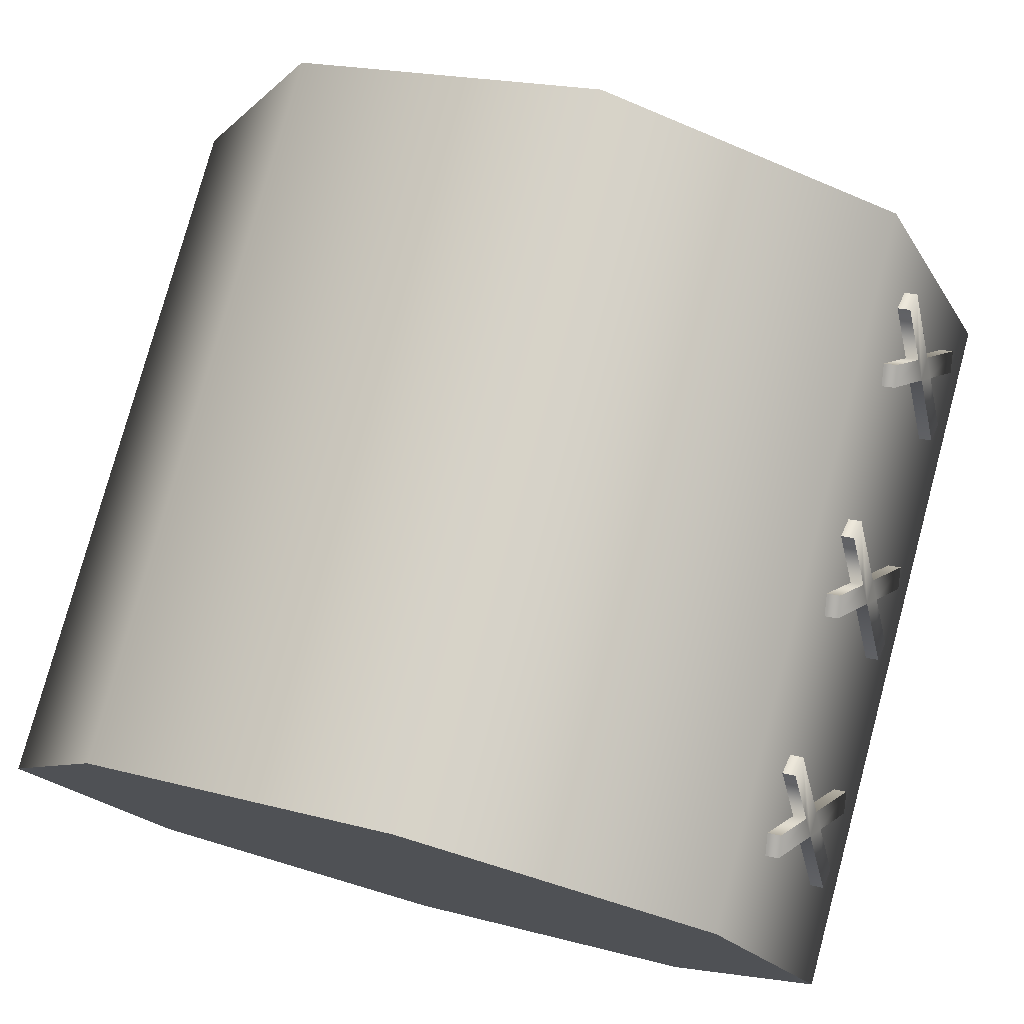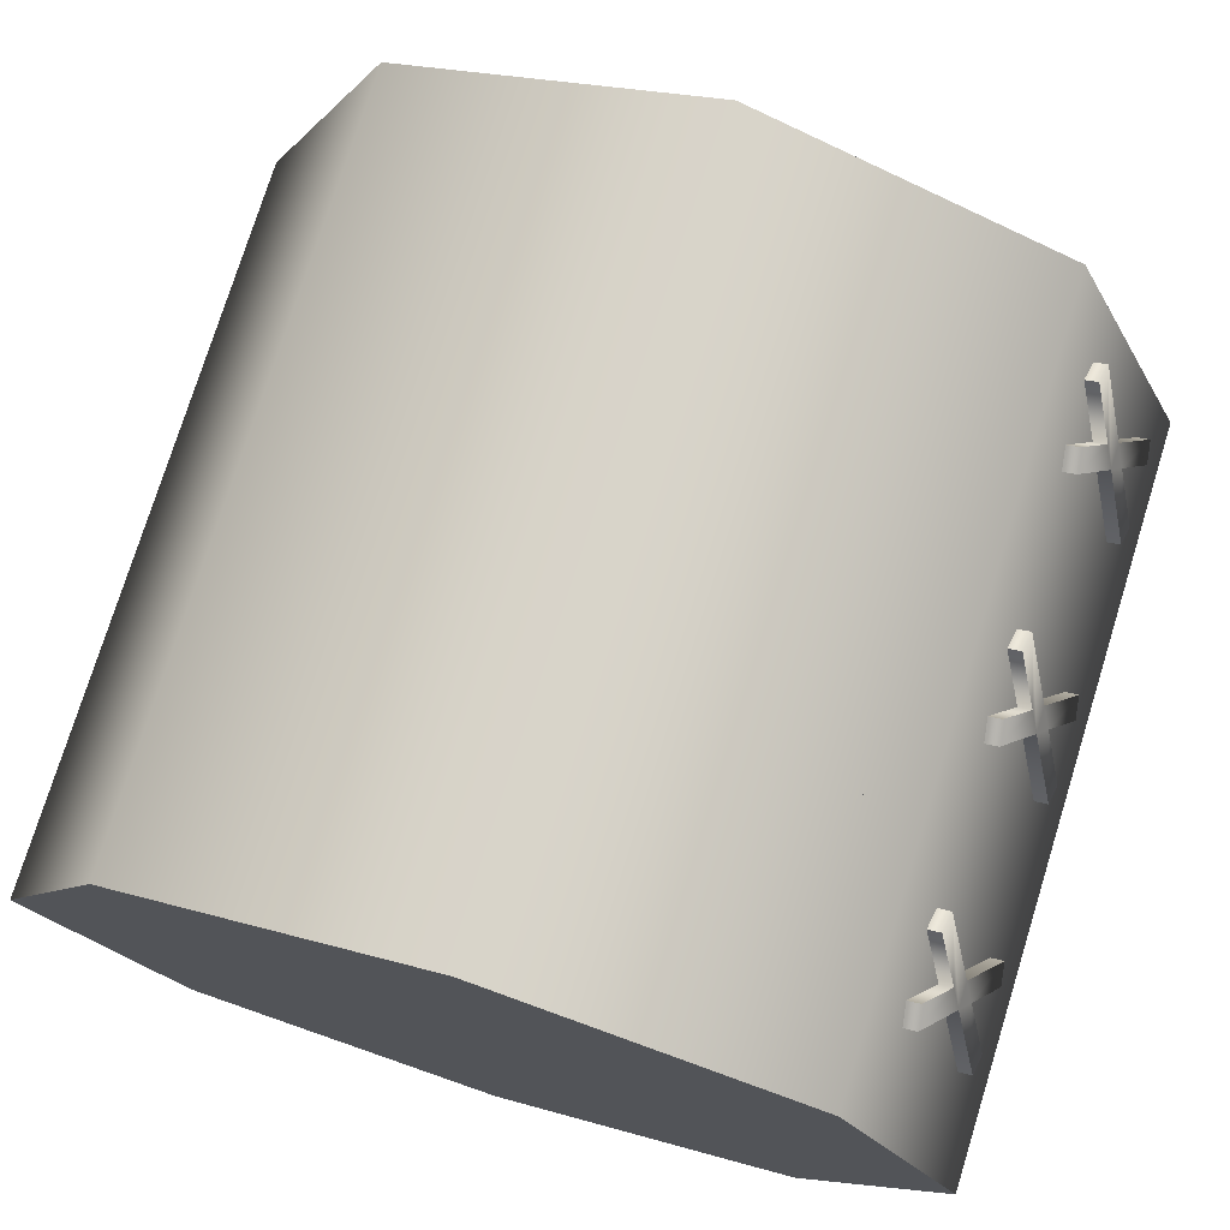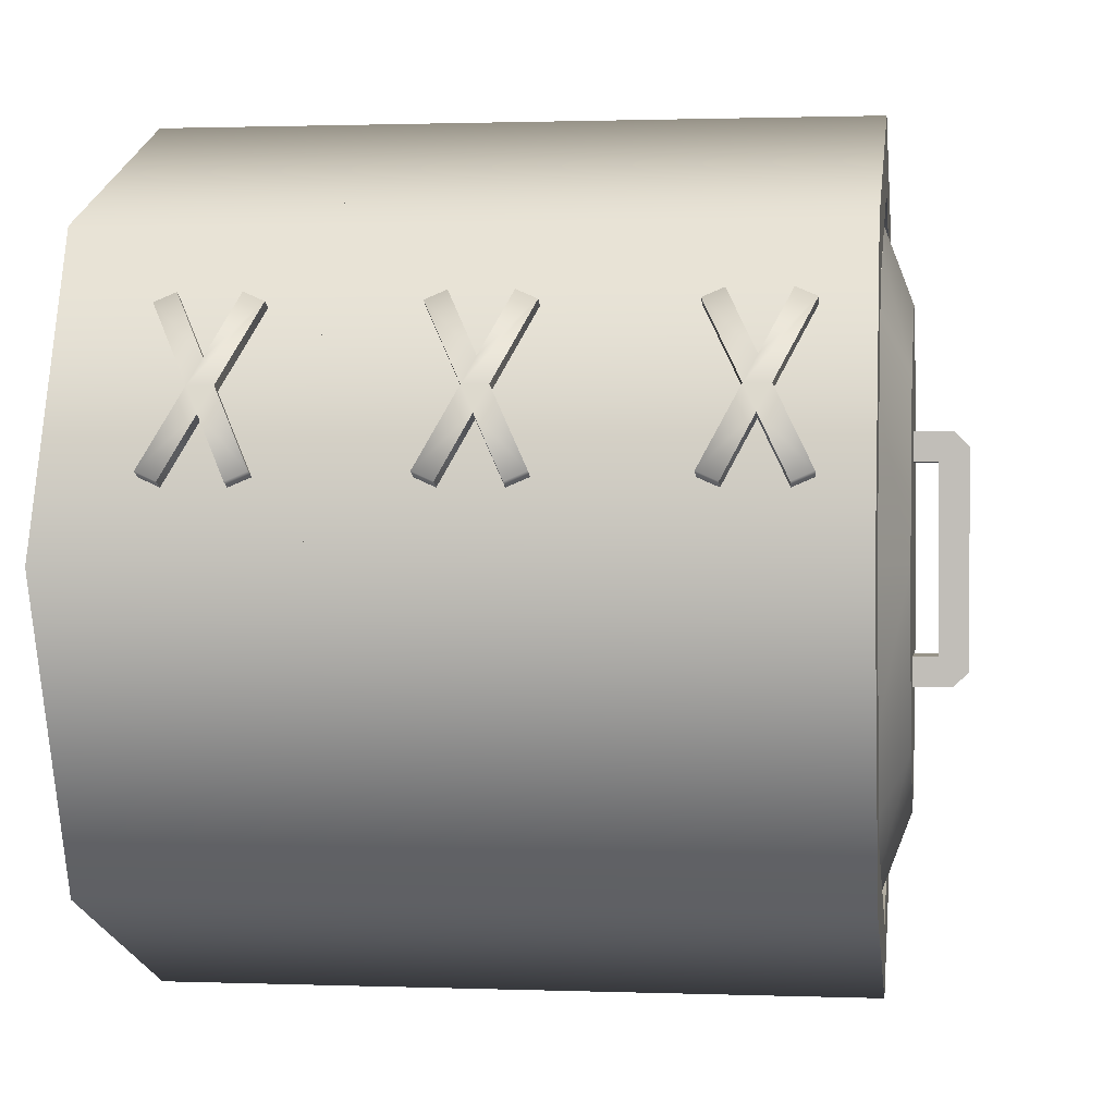
<metadata>
{"format":"obj","ext":"obj","renderer":"f3d","projection":"perspective","resolution":1024,"background":"white","views":[{"elev":77.3,"azim":15.1,"up":"+Z"},{"elev":75.5,"azim":17.2,"up":"+Z"},{"elev":1.3,"azim":97.7,"up":"+Z"}]}
</metadata>
<code>
g lid
v 0.183 0.56 0 1 1 1
v 0.1294 0.56 0.1294 1 1 1
v 0.1294 0.56 -0.1294 1 1 1
v 3.61e-16 0.56 -0.183 1 1 1
v 0.02013 0.56 -0.09152 1 1 1
v -0.02013 0.56 -0.09152 1 1 1
v -0.1294 0.56 -0.1294 1 1 1
v 0.02013 0.56 0.09152 1 1 1
v 0.02013 0.56 -0.06956 1 1 1
v 0 0.56 0.183 1 1 1
v 0.02013 0.56 0.06956 1 1 1
v -0.02013 0.56 -0.06956 1 1 1
v -0.02013 0.56 0.06956 1 1 1
v -0.02013 0.56 0.09152 1 1 1
v -0.1294 0.56 0.1294 1 1 1
v -0.183 0.56 0 1 1 1
v 0.2044 0.52 0.2044 1 1 1
v 0 0.52 0.2891 1 1 1
v 0.2891 0.52 0 1 1 1
v 0.2044 0.52 -0.2044 1 1 1
v 3.61e-16 0.52 -0.2891 1 1 1
v -0.2044 0.52 -0.2044 1 1 1
v -0.2891 0.52 0 1 1 1
v -0.2044 0.52 0.2044 1 1 1
v 0.02013 0.6 -0.08054 1 1 1
v 0.02013 0.6 0.08054 1 1 1
v -0.02013 0.6 -0.08054 1 1 1
v -0.02013 0.6 0.08054 1 1 1
v -0.02013 0.578 0.06956 1 1 1
v -0.02013 0.589 0.09152 1 1 1
v -0.02013 0.578 -0.06956 1 1 1
v -0.02013 0.589 -0.09152 1 1 1
v 0.02013 0.589 0.09152 1 1 1
v 0.02013 0.578 0.06956 1 1 1
v 0.02013 0.578 -0.06956 1 1 1
v 0.02013 0.589 -0.09152 1 1 1
f 3 2 1
f 2 3 4
f 2 4 5
f 5 4 6
f 6 4 7
f 8 2 5
f 8 5 9
f 2 8 10
f 8 9 11
f 12 11 9
f 11 12 13
f 13 12 6
f 10 8 14
f 13 6 14
f 6 7 14
f 10 14 15
f 15 14 7
f 15 7 16
f 2 18 17
f 18 2 10
f 1 17 19
f 17 1 2
f 20 1 19
f 1 20 3
f 21 3 20
f 3 21 4
f 22 4 21
f 4 22 7
f 22 16 7
f 16 22 23
f 16 24 15
f 24 16 23
f 15 18 10
f 18 15 24
f 27 26 25
f 26 27 28
f 14 29 13
f 29 14 28
f 28 14 30
f 28 31 29
f 27 31 28
f 27 12 31
f 32 12 27
f 12 32 6
f 33 14 8
f 14 33 30
f 8 26 33
f 11 26 8
f 34 26 11
f 35 26 34
f 26 35 25
f 9 25 35
f 5 25 9
f 25 5 36
f 32 5 6
f 5 32 36
f 29 11 13
f 11 29 34
f 35 12 9
f 12 35 31
f 29 35 34
f 35 29 31
f 28 33 26
f 33 28 30
f 27 36 32
f 36 27 25
g layer
v -0.32 0.03 0 1 1 1
v -0.32 0.18 0 1 1 1
v -0.2263 0.03 0.2263 1 1 1
v -0.2263 0.18 0.2263 1 1 1
v 0 0.03 0.32 1 1 1
v 0 0.18 0.32 1 1 1
v 0.2263 0.03 0.2263 1 1 1
v 0.2263 0.18 0.2263 1 1 1
v -0.2263 0.03 -0.2263 1 1 1
v 0 0.03 -0.32 1 1 1
v -0.2263 0.18 -0.2263 1 1 1
v 0 0.18 -0.32 1 1 1
v 0.2263 0.18 -0.2263 1 1 1
v 0.2263 0.03 -0.2263 1 1 1
v 0.32 0.18 0 1 1 1
v 0.32 0.03 0 1 1 1
v -0.1497 0.14 -0.1497 1 1 1
v -0.1497 0.02 -0.1497 1 1 1
v -0.2118 0.14 0 1 1 1
v -0.2118 0.02 0 1 1 1
v -0.1497 0.14 0.1497 1 1 1
v -0.1497 0.02 0.1497 1 1 1
v 0 0.02 0.2118 1 1 1
v 0 0.14 0.2118 1 1 1
v 0.1497 0.02 0.1497 1 1 1
v 0.1497 0.14 0.1497 1 1 1
v 0.2118 0.02 0 1 1 1
v 0.2118 0.14 0 1 1 1
v 0.1497 0.02 -0.1497 1 1 1
v 0.1497 0.14 -0.1497 1 1 1
v 0 0.02 -0.2118 1 1 1
v 0 0.14 -0.2118 1 1 1
v 0.188 0.14 -0.188 1 1 1
v 0.188 0.18 -0.188 1 1 1
v 0.2659 0.14 0 1 1 1
v 0.2659 0.18 0 1 1 1
v 0 0.14 -0.2659 1 1 1
v 0 0.18 -0.2659 1 1 1
v -0.188 0.14 -0.188 1 1 1
v -0.188 0.18 -0.188 1 1 1
v -0.2659 0.18 0 1 1 1
v -0.2659 0.14 0 1 1 1
v -0.188 0.18 0.188 1 1 1
v -0.188 0.14 0.188 1 1 1
v 0 0.14 0.2659 1 1 1
v 0 0.18 0.2659 1 1 1
v 0.188 0.14 0.188 1 1 1
v 0.188 0.18 0.188 1 1 1
v 0.2747 0.105 0.1355 1 1 1
v 0.2566 0.08288 0.1792 1 1 1
v 0.2655 0.105 0.1317 1 1 1
v 0.2474 0.08288 0.1753 1 1 1
v 0.3054 0.1425 0.06141 1 1 1
v 0.2824 0.1144 0.117 1 1 1
v 0.2961 0.1425 0.05758 1 1 1
v 0.2731 0.1144 0.1131 1 1 1
v 0.2824 0.09563 0.117 1 1 1
v 0.2731 0.09563 0.1131 1 1 1
v 0.2594 0.0675 0.1725 1 1 1
v 0.2501 0.0675 0.1687 1 1 1
v 0.3054 0.0675 0.06141 1 1 1
v 0.2961 0.0675 0.05758 1 1 1
v 0.3081 0.1271 0.05476 1 1 1
v 0.2989 0.1271 0.05094 1 1 1
v 0.29 0.105 0.09845 1 1 1
v 0.2808 0.105 0.09462 1 1 1
v 0.3081 0.08288 0.05476 1 1 1
v 0.2989 0.08288 0.05094 1 1 1
v 0.2566 0.1271 0.1792 1 1 1
v 0.2474 0.1271 0.1753 1 1 1
v 0.2594 0.1425 0.1725 1 1 1
v 0.2501 0.1425 0.1687 1 1 1
v -0.2263 0 -0.2263 1 1 1
v 0 0 -0.32 1 1 1
v 0 0 0.32 1 1 1
v -0.2263 0 0.2263 1 1 1
v 0.2263 0 -0.2263 1 1 1
v 0.32 0 0 1 1 1
v 0.2263 0 0.2263 1 1 1
v -0.32 0 0 1 1 1
f 39 38 37
f 38 39 40
f 42 39 41
f 39 42 40
f 44 41 43
f 41 44 42
f 47 46 45
f 46 47 48
f 37 47 45
f 47 37 38
f 51 50 49
f 50 51 52
f 48 50 46
f 50 48 49
f 55 54 53
f 54 55 56
f 57 56 55
f 56 57 58
f 57 59 58
f 59 57 60
f 60 61 59
f 61 60 62
f 61 64 63
f 64 61 62
f 63 66 65
f 66 63 64
f 66 67 65
f 67 66 68
f 68 54 67
f 54 68 53
f 71 70 69
f 70 71 72
f 70 73 69
f 73 70 74
f 74 75 73
f 75 74 76
f 77 75 76
f 75 77 78
f 79 78 77
f 78 79 80
f 79 81 80
f 81 79 82
f 82 83 81
f 83 82 84
f 83 72 71
f 72 83 84
f 44 52 51
f 52 44 43
f 77 47 38
f 40 77 38
f 76 47 77
f 40 79 77
f 74 47 76
f 74 48 47
f 70 48 74
f 70 49 48
f 42 79 40
f 42 82 79
f 42 84 82
f 44 84 42
f 72 49 70
f 44 72 84
f 49 72 51
f 72 44 51
f 87 86 85
f 86 87 88
f 91 90 89
f 90 91 92
f 95 94 93
f 94 95 96
f 93 98 97
f 98 93 94
f 101 100 99
f 100 101 102
f 104 101 103
f 101 104 102
f 105 87 85
f 87 105 106
f 92 107 90
f 107 92 108
f 65 61 63
f 61 65 67
f 61 67 59
f 59 67 54
f 59 54 58
f 58 54 56
f 81 62 60
f 81 60 57
f 83 62 81
f 81 57 80
f 83 64 62
f 64 83 71
f 69 64 71
f 64 69 66
f 66 69 73
f 66 73 68
f 80 57 55
f 80 55 78
f 68 73 75
f 55 75 78
f 68 75 53
f 53 75 55
f 86 96 95
f 96 86 88
f 104 97 98
f 97 104 103
f 91 99 100
f 99 91 89
f 89 101 99
f 101 89 90
f 93 101 90
f 93 90 107
f 97 101 93
f 101 97 103
f 93 107 85
f 85 107 105
f 85 95 93
f 95 85 86
f 107 106 105
f 106 107 108
f 45 110 109
f 110 45 46
f 41 112 111
f 112 41 39
f 46 113 110
f 113 46 50
f 115 113 114
f 113 115 111
f 113 111 110
f 110 111 112
f 110 112 109
f 109 112 116
f 43 114 52
f 114 43 115
f 116 45 109
f 45 116 37
f 112 37 116
f 37 112 39
f 52 113 50
f 113 52 114
f 43 111 115
f 111 43 41
g layer
v -0.32 0.39 0 1 1 1
v -0.32 0.54 0 1 1 1
v -0.2263 0.39 0.2263 1 1 1
v -0.2263 0.54 0.2263 1 1 1
v 3.61e-16 0.39 0.32 1 1 1
v 3.61e-16 0.54 0.32 1 1 1
v 0.2263 0.39 0.2263 1 1 1
v 0.2263 0.54 0.2263 1 1 1
v -0.2263 0.39 -0.2263 1 1 1
v 3.61e-16 0.39 -0.32 1 1 1
v -0.2263 0.54 -0.2263 1 1 1
v 3.61e-16 0.54 -0.32 1 1 1
v 0.2263 0.54 -0.2263 1 1 1
v 0.2263 0.39 -0.2263 1 1 1
v 0.32 0.54 0 1 1 1
v 0.32 0.39 0 1 1 1
v -0.1497 0.5 -0.1497 1 1 1
v -0.1497 0.38 -0.1497 1 1 1
v -0.2118 0.5 0 1 1 1
v -0.2118 0.38 0 1 1 1
v -0.1497 0.5 0.1497 1 1 1
v -0.1497 0.38 0.1497 1 1 1
v 3.61e-16 0.38 0.2118 1 1 1
v 3.61e-16 0.5 0.2118 1 1 1
v 0.1497 0.38 0.1497 1 1 1
v 0.1497 0.5 0.1497 1 1 1
v 0.2118 0.38 0 1 1 1
v 0.2118 0.5 0 1 1 1
v 0.1497 0.38 -0.1497 1 1 1
v 0.1497 0.5 -0.1497 1 1 1
v 3.61e-16 0.38 -0.2118 1 1 1
v 3.61e-16 0.5 -0.2118 1 1 1
v 0.188 0.5 -0.188 1 1 1
v 0.188 0.54 -0.188 1 1 1
v 0.2659 0.5 0 1 1 1
v 0.2659 0.54 0 1 1 1
v 3.61e-16 0.5 -0.2659 1 1 1
v 3.61e-16 0.54 -0.2659 1 1 1
v -0.188 0.5 -0.188 1 1 1
v -0.188 0.54 -0.188 1 1 1
v -0.2659 0.54 0 1 1 1
v -0.2659 0.5 0 1 1 1
v -0.188 0.54 0.188 1 1 1
v -0.188 0.5 0.188 1 1 1
v 3.61e-16 0.5 0.2659 1 1 1
v 3.61e-16 0.54 0.2659 1 1 1
v 0.188 0.5 0.188 1 1 1
v 0.188 0.54 0.188 1 1 1
v 0.2747 0.465 0.1355 1 1 1
v 0.2566 0.4429 0.1792 1 1 1
v 0.2655 0.465 0.1317 1 1 1
v 0.2474 0.4429 0.1753 1 1 1
v 0.3054 0.5025 0.06141 1 1 1
v 0.2824 0.4744 0.117 1 1 1
v 0.2961 0.5025 0.05758 1 1 1
v 0.2731 0.4744 0.1131 1 1 1
v 0.2824 0.4556 0.117 1 1 1
v 0.2731 0.4556 0.1131 1 1 1
v 0.2594 0.4275 0.1725 1 1 1
v 0.2501 0.4275 0.1687 1 1 1
v 0.3054 0.4275 0.06141 1 1 1
v 0.2961 0.4275 0.05758 1 1 1
v 0.3081 0.4871 0.05476 1 1 1
v 0.2989 0.4871 0.05094 1 1 1
v 0.29 0.465 0.09845 1 1 1
v 0.2808 0.465 0.09462 1 1 1
v 0.3081 0.4429 0.05476 1 1 1
v 0.2989 0.4429 0.05094 1 1 1
v 0.2566 0.4871 0.1792 1 1 1
v 0.2474 0.4871 0.1753 1 1 1
v 0.2594 0.5025 0.1725 1 1 1
v 0.2501 0.5025 0.1687 1 1 1
v -0.2263 0.36 -0.2263 1 1 1
v 3.61e-16 0.36 -0.32 1 1 1
v 3.61e-16 0.36 0.32 1 1 1
v -0.2263 0.36 0.2263 1 1 1
v 0.2263 0.36 -0.2263 1 1 1
v 0.32 0.36 0 1 1 1
v 0.2263 0.36 0.2263 1 1 1
v -0.32 0.36 0 1 1 1
f 119 118 117
f 118 119 120
f 122 119 121
f 119 122 120
f 124 121 123
f 121 124 122
f 127 126 125
f 126 127 128
f 117 127 125
f 127 117 118
f 131 130 129
f 130 131 132
f 128 130 126
f 130 128 129
f 135 134 133
f 134 135 136
f 137 136 135
f 136 137 138
f 137 139 138
f 139 137 140
f 140 141 139
f 141 140 142
f 141 144 143
f 144 141 142
f 143 146 145
f 146 143 144
f 146 147 145
f 147 146 148
f 148 134 147
f 134 148 133
f 151 150 149
f 150 151 152
f 150 153 149
f 153 150 154
f 154 155 153
f 155 154 156
f 157 155 156
f 155 157 158
f 159 158 157
f 158 159 160
f 159 161 160
f 161 159 162
f 162 163 161
f 163 162 164
f 163 152 151
f 152 163 164
f 124 132 131
f 132 124 123
f 157 127 118
f 120 157 118
f 156 127 157
f 120 159 157
f 154 127 156
f 154 128 127
f 150 128 154
f 150 129 128
f 122 159 120
f 122 162 159
f 122 164 162
f 124 164 122
f 152 129 150
f 124 152 164
f 129 152 131
f 152 124 131
f 167 166 165
f 166 167 168
f 171 170 169
f 170 171 172
f 175 174 173
f 174 175 176
f 173 178 177
f 178 173 174
f 181 180 179
f 180 181 182
f 184 181 183
f 181 184 182
f 185 167 165
f 167 185 186
f 172 187 170
f 187 172 188
f 145 141 143
f 141 145 147
f 141 147 139
f 139 147 134
f 139 134 138
f 138 134 136
f 161 142 140
f 161 140 137
f 163 142 161
f 161 137 160
f 163 144 142
f 144 163 151
f 149 144 151
f 144 149 146
f 146 149 153
f 146 153 148
f 160 137 135
f 160 135 158
f 148 153 155
f 135 155 158
f 148 155 133
f 133 155 135
f 166 176 175
f 176 166 168
f 184 177 178
f 177 184 183
f 171 179 180
f 179 171 169
f 169 181 179
f 181 169 170
f 173 181 170
f 173 170 187
f 177 181 173
f 181 177 183
f 173 187 165
f 165 187 185
f 165 175 173
f 175 165 166
f 187 186 185
f 186 187 188
f 125 190 189
f 190 125 126
f 121 192 191
f 192 121 119
f 126 193 190
f 193 126 130
f 195 193 194
f 193 195 191
f 193 191 190
f 190 191 192
f 190 192 189
f 189 192 196
f 123 194 132
f 194 123 195
f 196 125 189
f 125 196 117
f 192 117 196
f 117 192 119
f 132 193 130
f 193 132 194
f 123 191 195
f 191 123 121
g layer
v -0.32 0.21 0 1 1 1
v -0.2263 0.21 0.2263 1 1 1
v 3.61e-16 0.21 0.32 1 1 1
v 0.2263 0.21 0.2263 1 1 1
v -0.2263 0.21 -0.2263 1 1 1
v 3.61e-16 0.21 -0.32 1 1 1
v 0.2263 0.21 -0.2263 1 1 1
v 0.32 0.21 0 1 1 1
v -0.1497 0.32 -0.1497 1 1 1
v -0.1497 0.2 -0.1497 1 1 1
v -0.2118 0.32 0 1 1 1
v -0.2118 0.2 0 1 1 1
v -0.1497 0.32 0.1497 1 1 1
v -0.1497 0.2 0.1497 1 1 1
v 3.61e-16 0.2 0.2118 1 1 1
v 3.61e-16 0.32 0.2118 1 1 1
v 0.1497 0.2 0.1497 1 1 1
v 0.1497 0.32 0.1497 1 1 1
v 0.2118 0.2 0 1 1 1
v 0.2118 0.32 0 1 1 1
v 0.1497 0.2 -0.1497 1 1 1
v 0.1497 0.32 -0.1497 1 1 1
v 3.61e-16 0.2 -0.2118 1 1 1
v 3.61e-16 0.32 -0.2118 1 1 1
v 0.188 0.32 -0.188 1 1 1
v 0.188 0.36 -0.188 1 1 1
v 0.2659 0.32 0 1 1 1
v 0.2659 0.36 0 1 1 1
v 3.61e-16 0.32 -0.2659 1 1 1
v 3.61e-16 0.36 -0.2659 1 1 1
v -0.188 0.32 -0.188 1 1 1
v -0.188 0.36 -0.188 1 1 1
v -0.2659 0.36 0 1 1 1
v -0.2659 0.32 0 1 1 1
v -0.188 0.36 0.188 1 1 1
v -0.188 0.32 0.188 1 1 1
v 3.61e-16 0.32 0.2659 1 1 1
v 3.61e-16 0.36 0.2659 1 1 1
v 0.188 0.32 0.188 1 1 1
v 0.188 0.36 0.188 1 1 1
v 0.2747 0.285 0.1355 1 1 1
v 0.2566 0.2629 0.1792 1 1 1
v 0.2655 0.285 0.1317 1 1 1
v 0.2474 0.2629 0.1753 1 1 1
v 0.3054 0.3225 0.06141 1 1 1
v 0.2824 0.2944 0.117 1 1 1
v 0.2961 0.3225 0.05758 1 1 1
v 0.2731 0.2944 0.1131 1 1 1
v 0.2824 0.2756 0.117 1 1 1
v 0.2731 0.2756 0.1131 1 1 1
v 0.2594 0.2475 0.1725 1 1 1
v 0.2501 0.2475 0.1687 1 1 1
v 0.3054 0.2475 0.06141 1 1 1
v 0.2961 0.2475 0.05758 1 1 1
v 0.3081 0.3071 0.05476 1 1 1
v 0.2989 0.3071 0.05094 1 1 1
v 0.29 0.285 0.09845 1 1 1
v 0.2808 0.285 0.09462 1 1 1
v 0.3081 0.2629 0.05476 1 1 1
v 0.2989 0.2629 0.05094 1 1 1
v 0.2566 0.3071 0.1792 1 1 1
v 0.2474 0.3071 0.1753 1 1 1
v 0.2594 0.3225 0.1725 1 1 1
v 0.2501 0.3225 0.1687 1 1 1
v 3.61e-16 0.18 -0.32 1 1 1
v 3.61e-16 0.18 0.32 1 1 1
f 198 196 197
f 196 198 192
f 191 198 199
f 198 191 192
f 195 199 200
f 199 195 191
f 189 202 201
f 202 189 190
f 197 189 201
f 189 197 196
f 194 203 193
f 203 194 204
f 190 203 202
f 203 190 193
f 207 206 205
f 206 207 208
f 209 208 207
f 208 209 210
f 209 211 210
f 211 209 212
f 212 213 211
f 213 212 214
f 213 216 215
f 216 213 214
f 215 218 217
f 218 215 216
f 218 219 217
f 219 218 220
f 220 206 219
f 206 220 205
f 223 222 221
f 222 223 224
f 222 225 221
f 225 222 226
f 226 227 225
f 227 226 228
f 229 227 228
f 227 229 230
f 231 230 229
f 230 231 232
f 231 233 232
f 233 231 234
f 234 235 233
f 235 234 236
f 235 224 223
f 224 235 236
f 195 204 194
f 204 195 200
f 229 189 196
f 192 229 196
f 228 189 229
f 192 231 229
f 226 189 228
f 226 190 189
f 222 190 226
f 222 193 190
f 191 231 192
f 191 234 231
f 191 236 234
f 195 236 191
f 224 193 222
f 195 224 236
f 193 224 194
f 224 195 194
f 239 238 237
f 238 239 240
f 243 242 241
f 242 243 244
f 247 246 245
f 246 247 248
f 245 250 249
f 250 245 246
f 253 252 251
f 252 253 254
f 256 253 255
f 253 256 254
f 257 239 237
f 239 257 258
f 244 259 242
f 259 244 260
f 217 213 215
f 213 217 219
f 213 219 211
f 211 219 206
f 211 206 210
f 210 206 208
f 233 214 212
f 233 212 209
f 235 214 233
f 233 209 232
f 235 216 214
f 216 235 223
f 221 216 223
f 216 221 218
f 218 221 225
f 218 225 220
f 232 209 207
f 232 207 230
f 220 225 227
f 207 227 230
f 220 227 205
f 205 227 207
f 238 248 247
f 248 238 240
f 256 249 250
f 249 256 255
f 243 251 252
f 251 243 241
f 241 253 251
f 253 241 242
f 245 253 242
f 245 242 259
f 249 253 245
f 253 249 255
f 245 259 237
f 237 259 257
f 237 247 245
f 247 237 238
f 259 258 257
f 258 259 260
f 201 261 47
f 261 201 202
f 199 40 262
f 40 199 198
f 202 49 261
f 49 202 203
f 44 49 51
f 49 44 262
f 49 262 261
f 261 262 40
f 261 40 47
f 47 40 38
f 200 51 204
f 51 200 44
f 38 201 47
f 201 38 197
f 40 197 38
f 197 40 198
f 204 49 203
f 49 204 51
f 200 262 44
f 262 200 199

</code>
